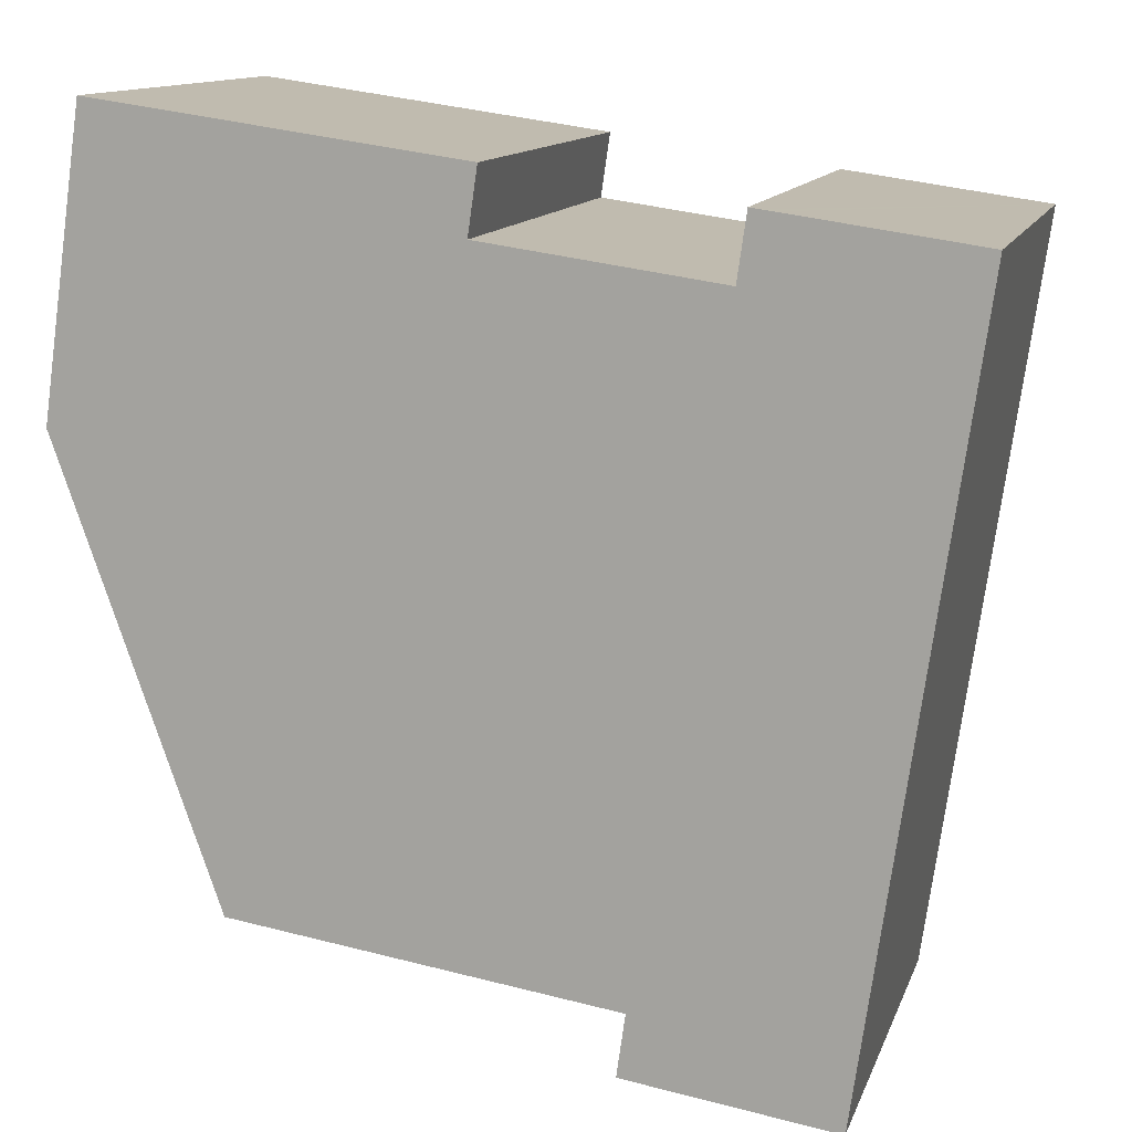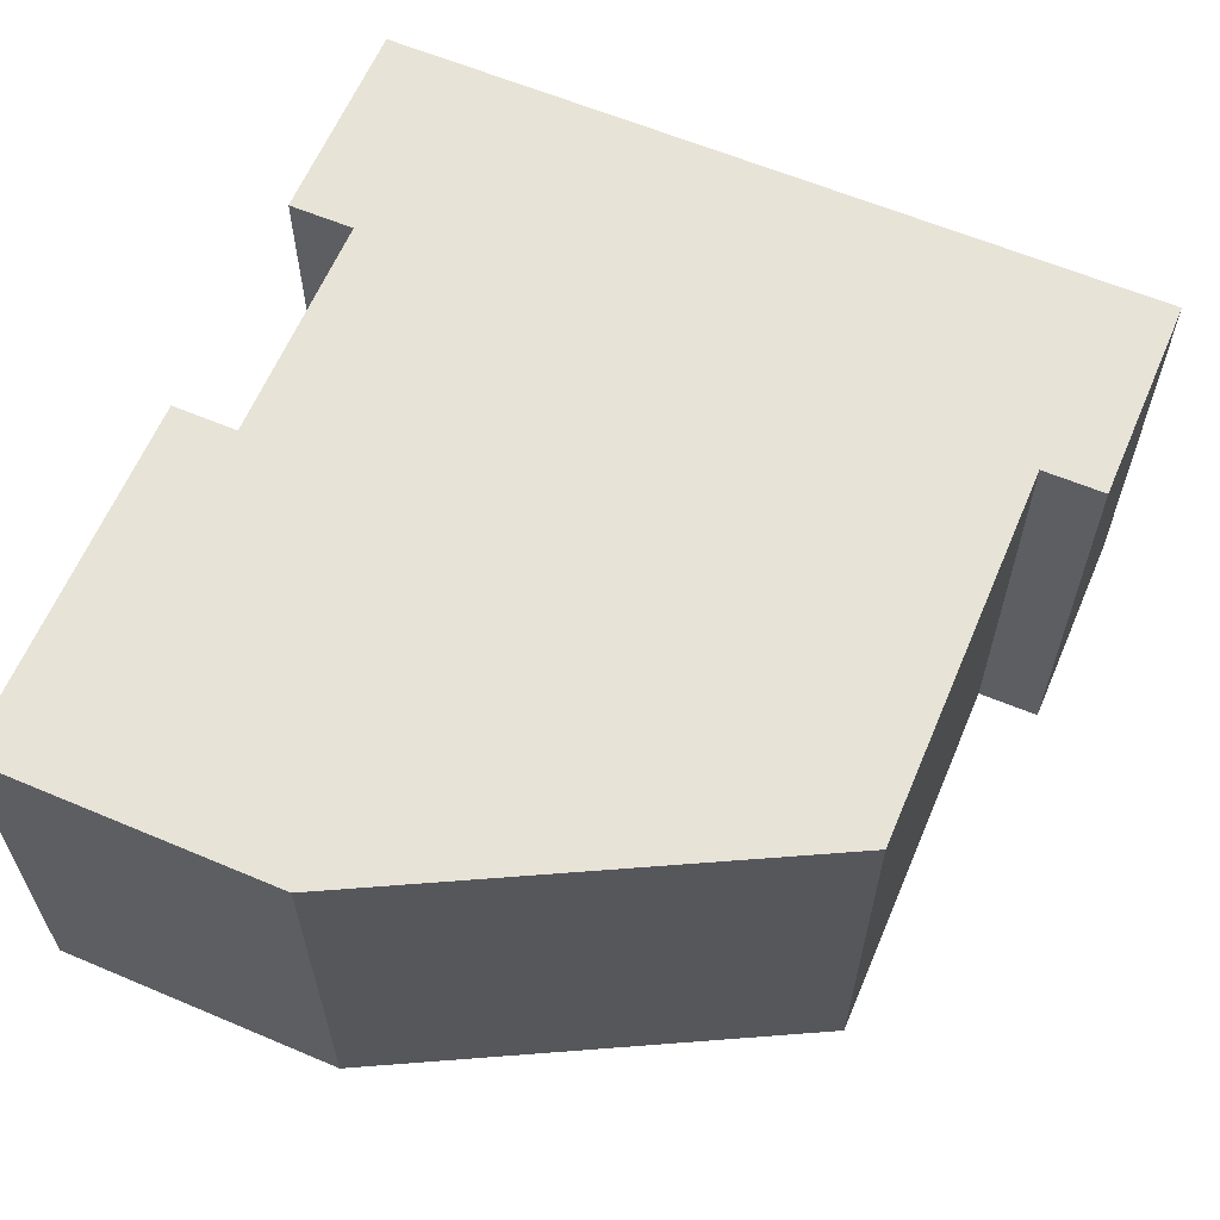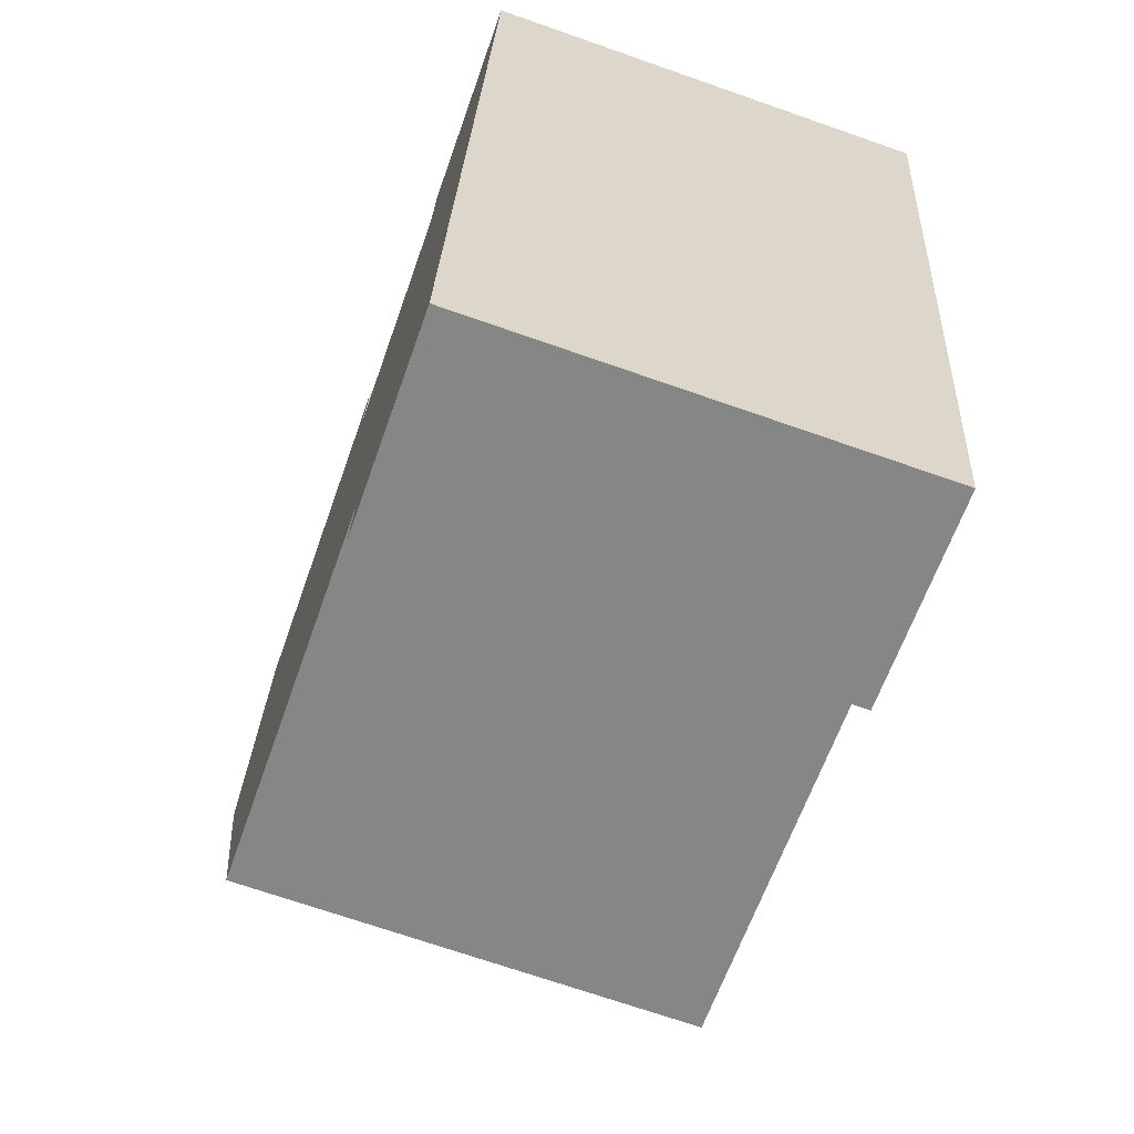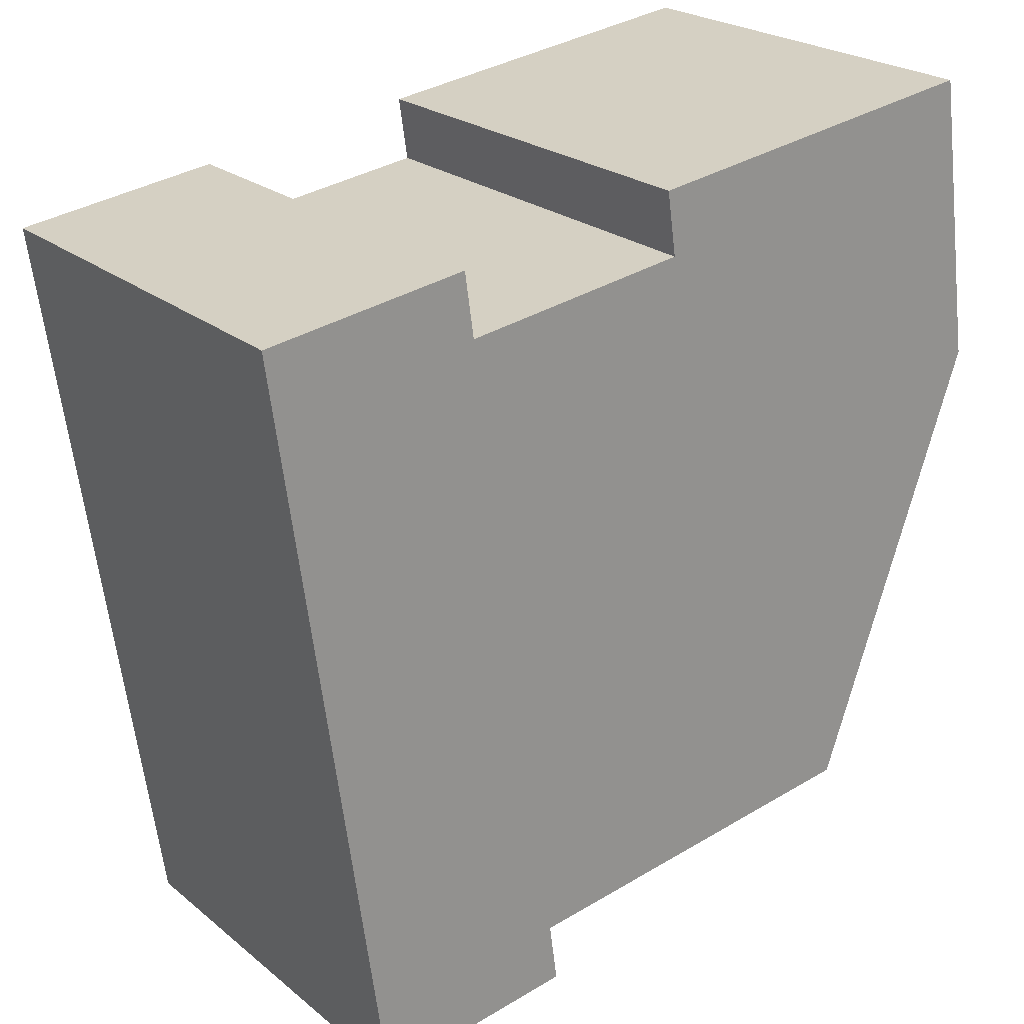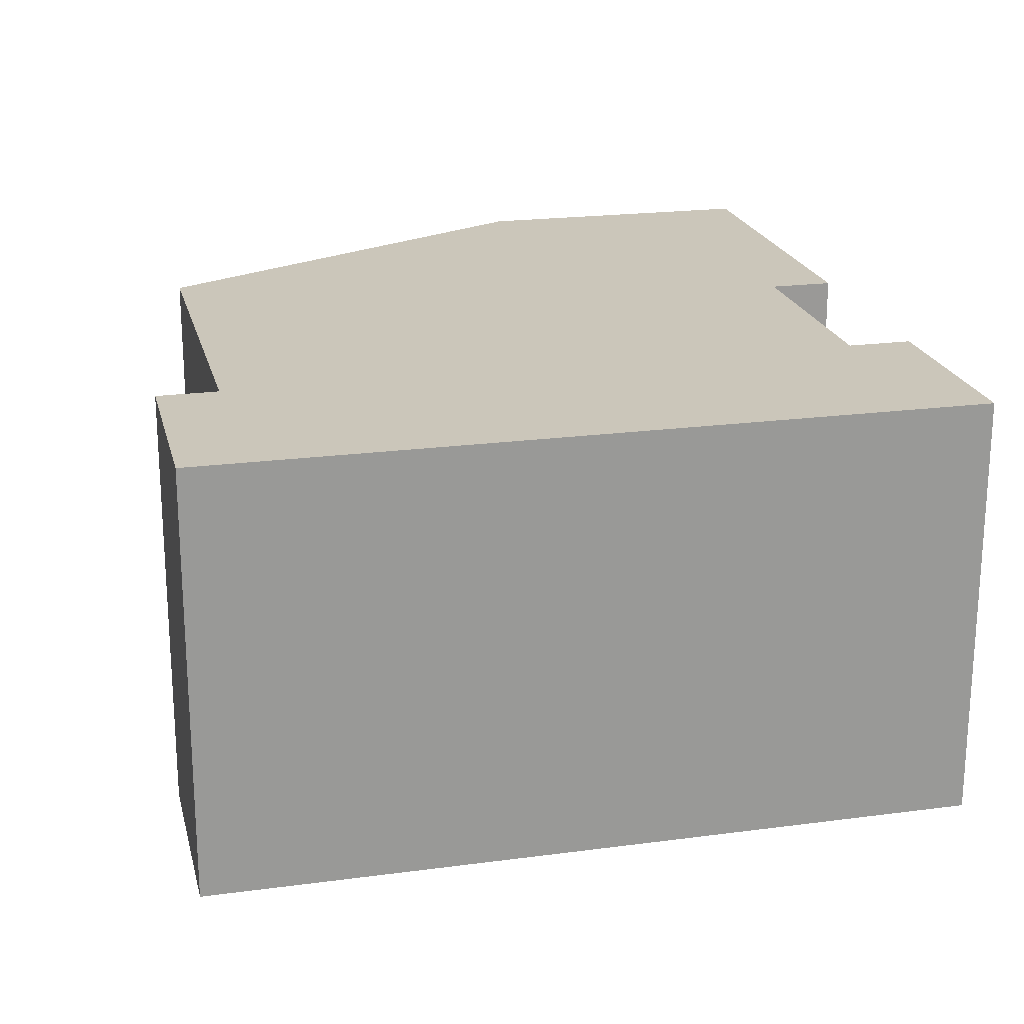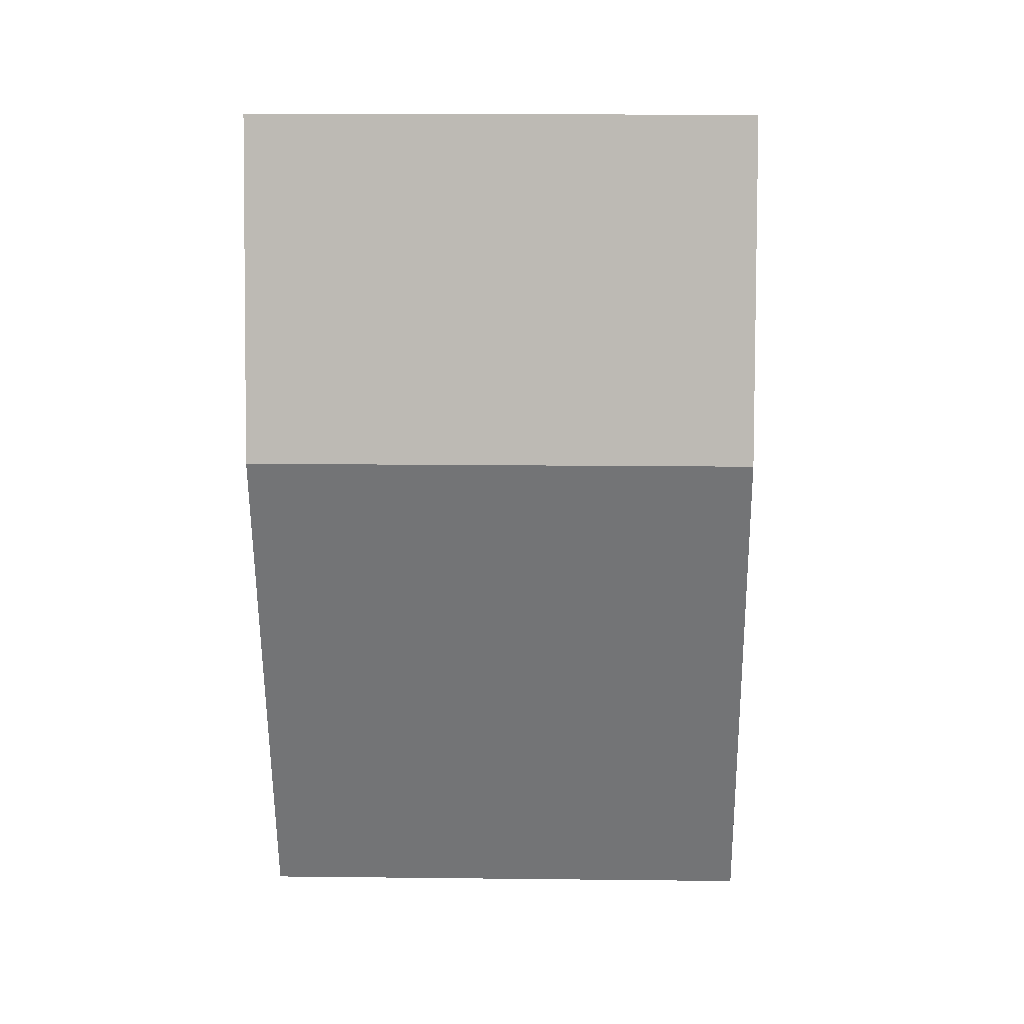
<metadata>
{"format":"obj","ext":"obj","renderer":"f3d","projection":"perspective","resolution":1024,"background":"white","views":[{"elev":12.7,"azim":-164.3,"up":"+Z"},{"elev":62.0,"azim":105.0,"up":"+Y"},{"elev":-70.0,"azim":-109.3,"up":"+Z"},{"elev":23.5,"azim":-37.0,"up":"+Z"},{"elev":21.2,"azim":-111.4,"up":"+Y"},{"elev":14.2,"azim":91.5,"up":"+Z"}]}
</metadata>
<code>
v  12.49 6.435 -2.706
v  10.15 6.435 -9.318
v  4.534 6.435 -10.1
v  1.604 6.435 -11.44
v  4.66 6.435 -11.01
v  0 6.435 3.94e-16
v  3.2 6.435 -0.532
v  6.618 6.435 -0.057
v  2.745 6.435 0.384
v  3.066 6.435 0.429
v  2.915 6.435 0.408
v  11.86 6.435 1.647
v  6.479 6.435 0.898
v  6.479 -5.499e-17 0.898
v  11.86 -1.009e-16 1.647
v  0 0 0
v  2.915 -2.498e-17 0.408
v  3.066 -2.627e-17 0.429
v  2.745 -2.351e-17 0.384
v  3.2 3.258e-17 -0.532
v  6.618 3.49e-18 -0.057
v  12.49 1.657e-16 -2.706
v  10.15 5.706e-16 -9.318
v  4.534 6.183e-16 -10.1
v  4.66 6.739e-16 -11.01
v  1.604 7.007e-16 -11.44
g defaultobject
f 1 2 3
f 4 3 5
f 3 4 6
f 3 6 1
f 1 6 7
f 1 7 8
f 7 6 9
f 7 9 10
f 10 9 11
f 8 12 1
f 12 8 13
f 14 12 13
f 12 14 15
f 16 9 6
f 9 16 11
f 11 16 10
f 10 16 17
f 10 17 18
f 17 16 19
f 20 8 7
f 8 20 21
f 15 1 12
f 1 15 22
f 22 2 1
f 2 22 23
f 24 5 3
f 5 24 25
f 18 7 10
f 7 18 20
f 23 3 2
f 3 23 24
f 25 4 5
f 4 25 26
f 26 6 4
f 6 26 16
f 21 13 8
f 13 21 14
f 25 16 26
f 16 25 24
f 16 24 23
f 16 23 22
f 16 22 20
f 20 22 21
f 21 22 15
f 21 15 14
f 20 19 16
f 19 20 18
f 19 18 17

</code>
